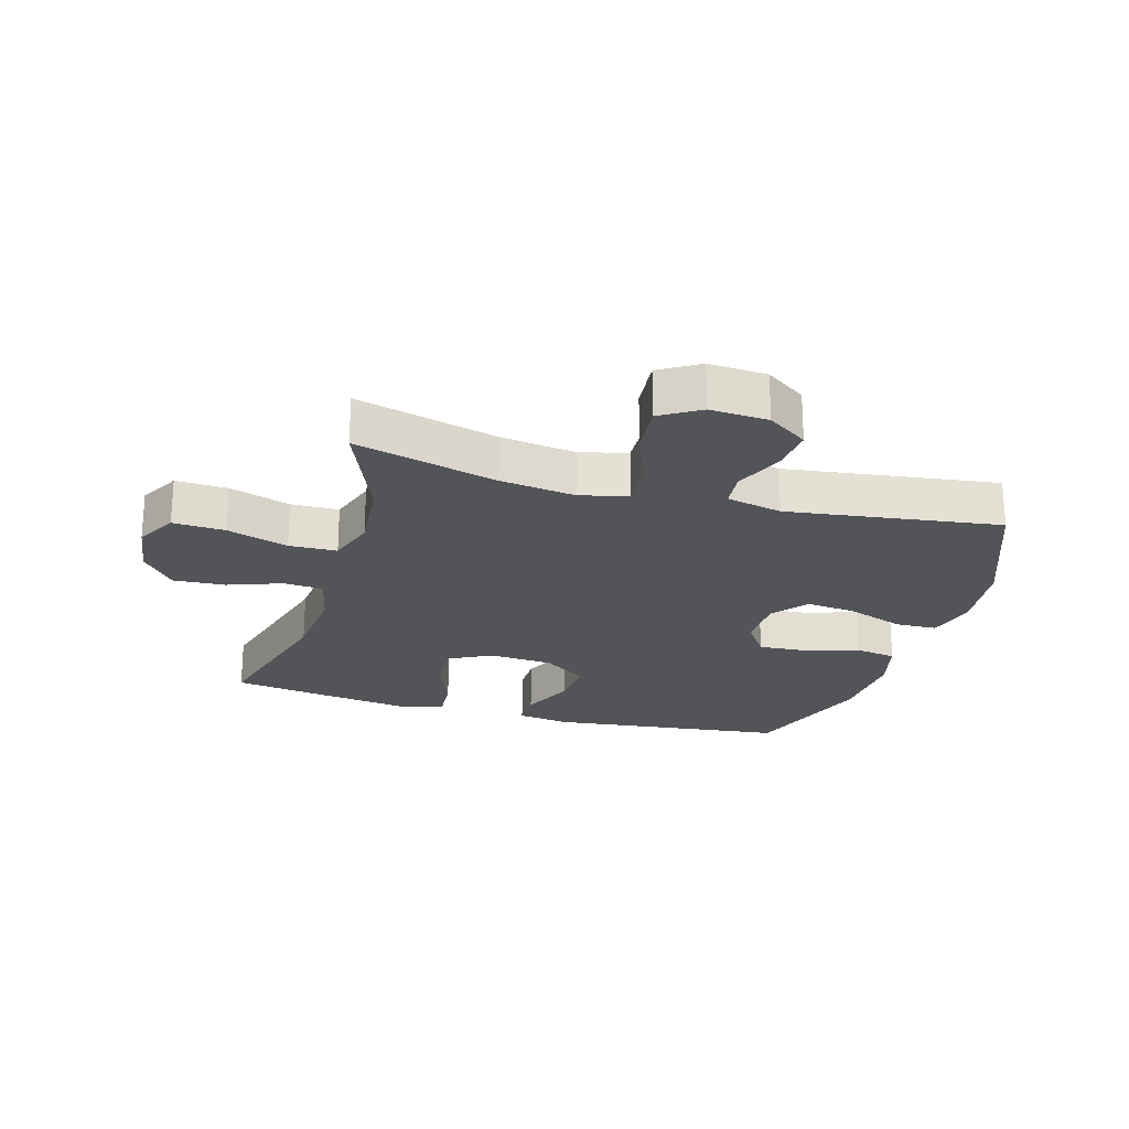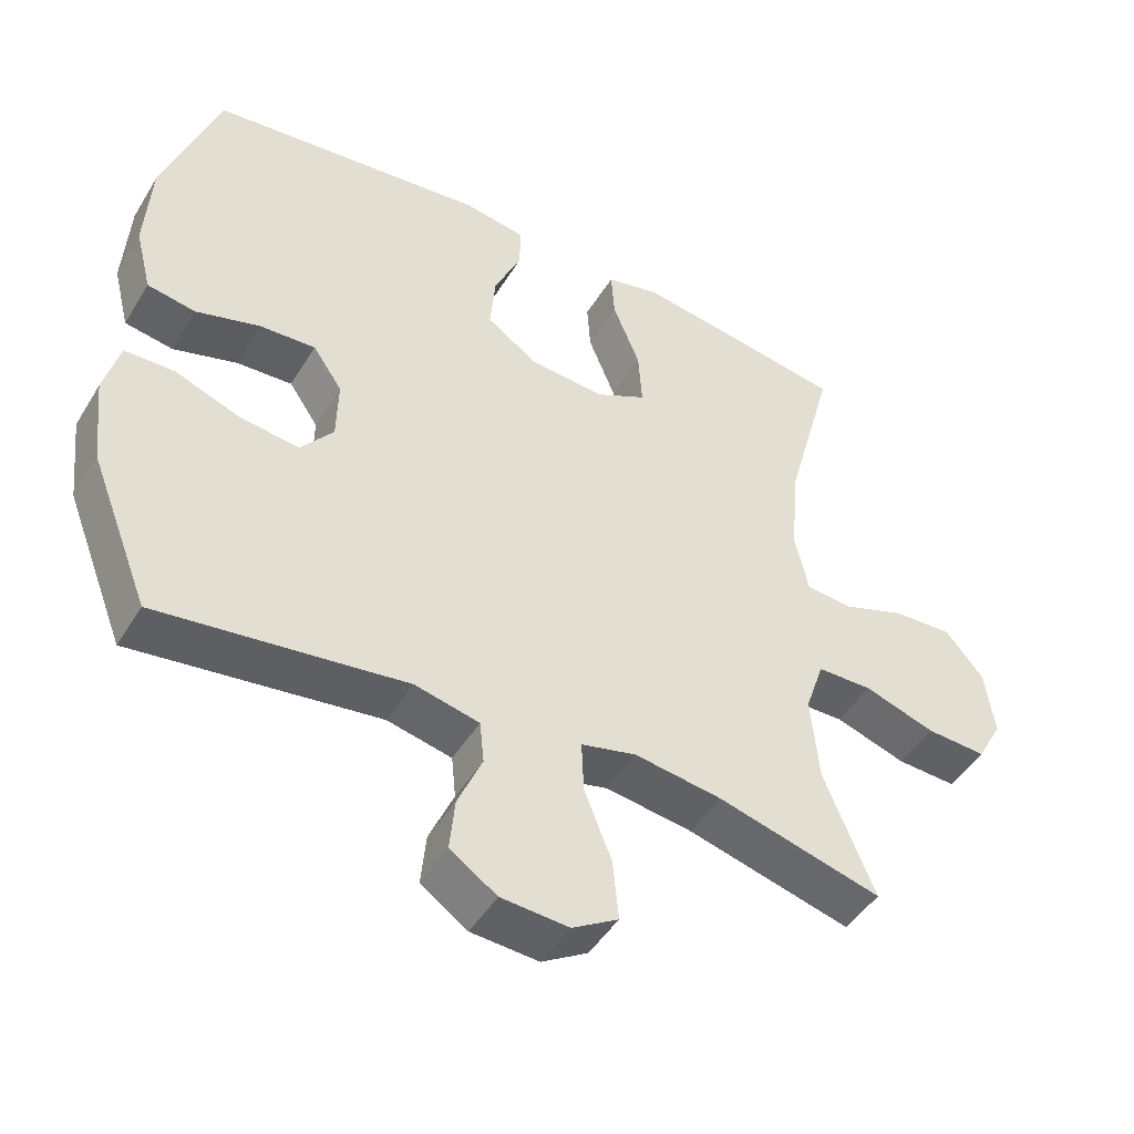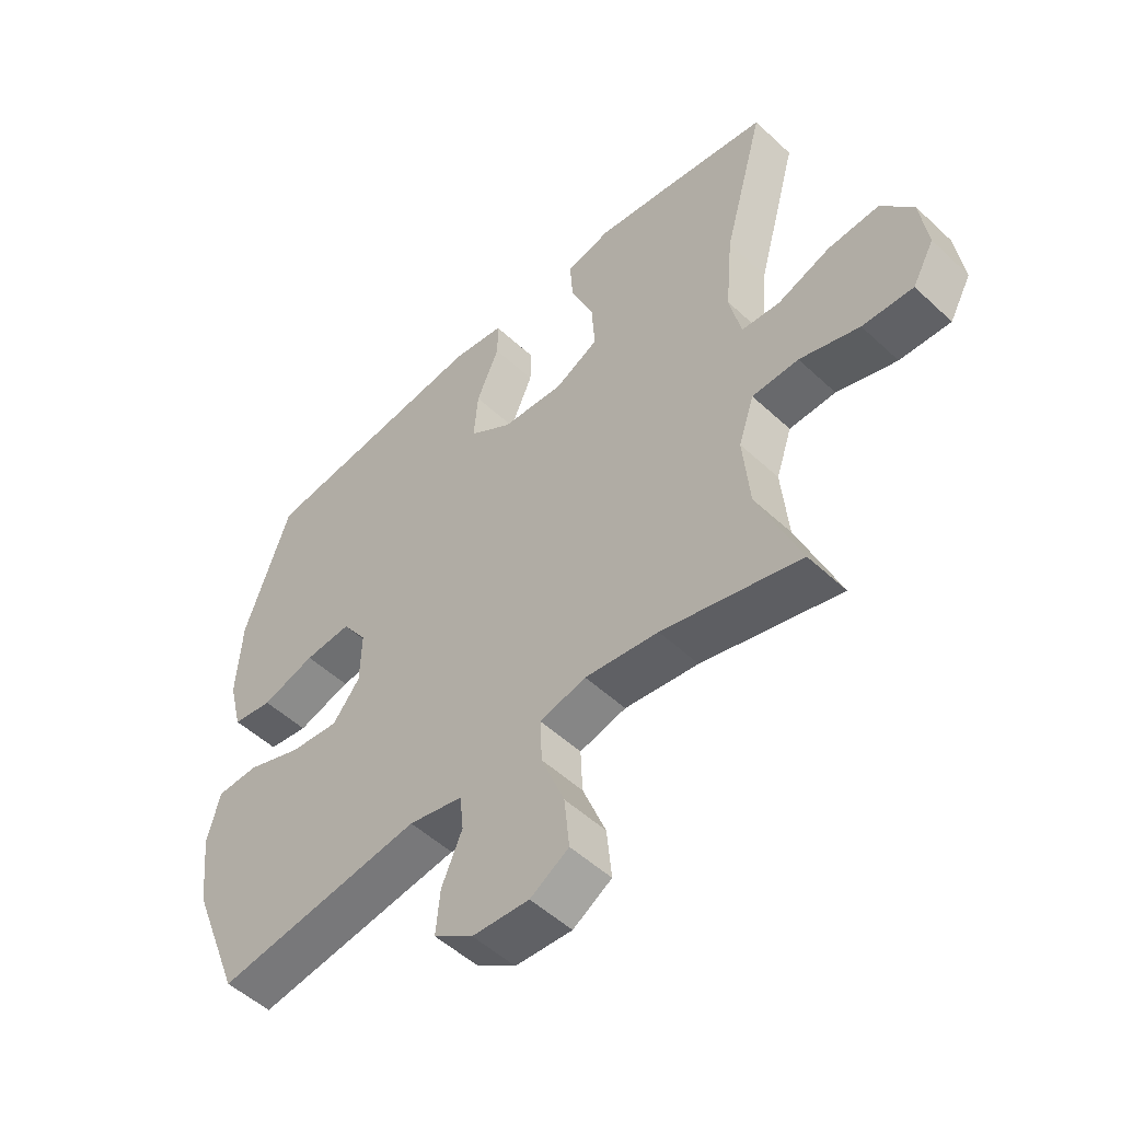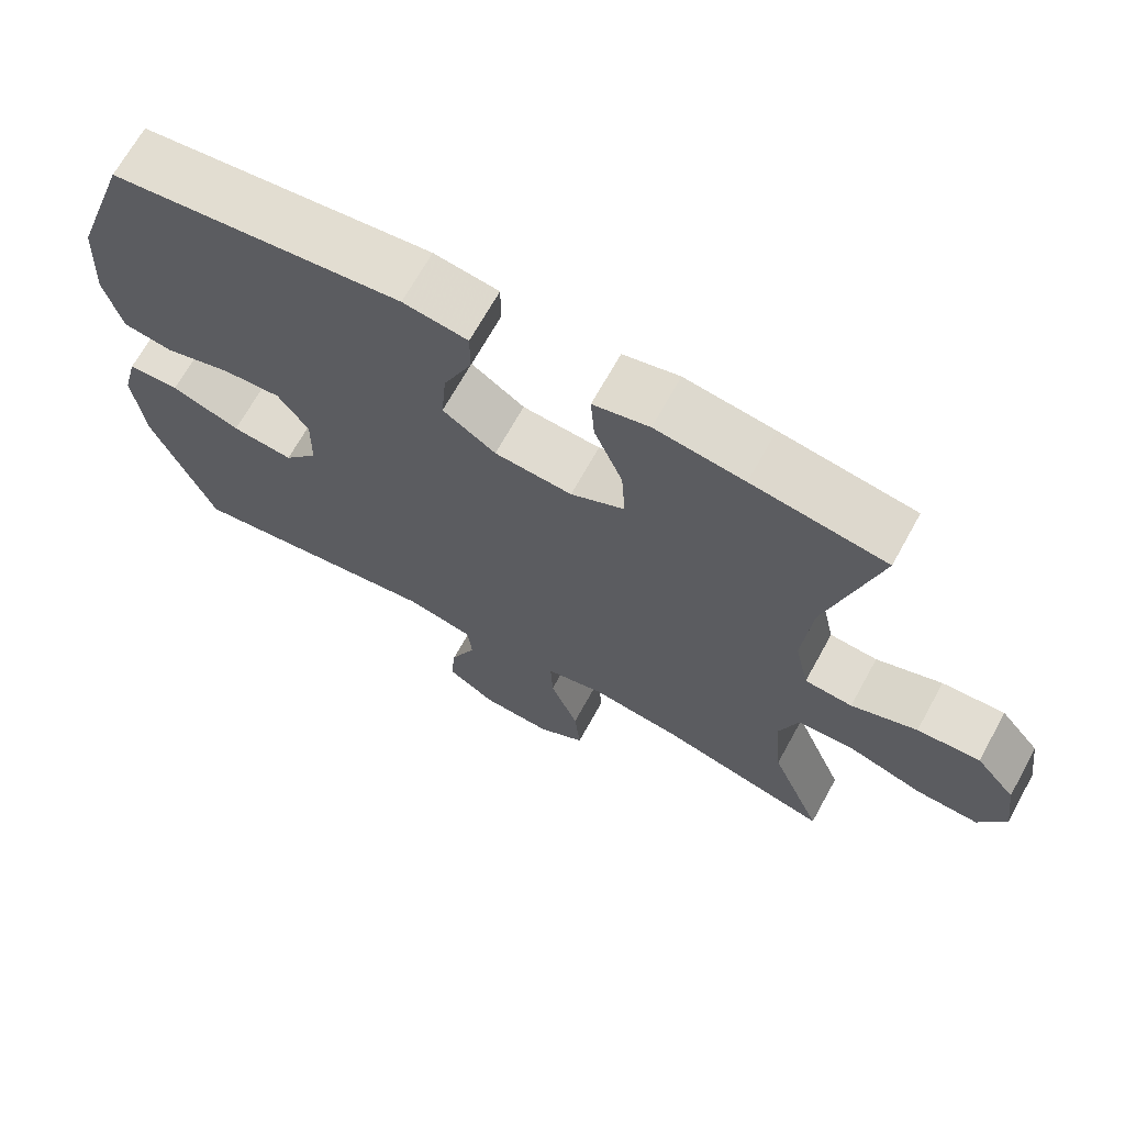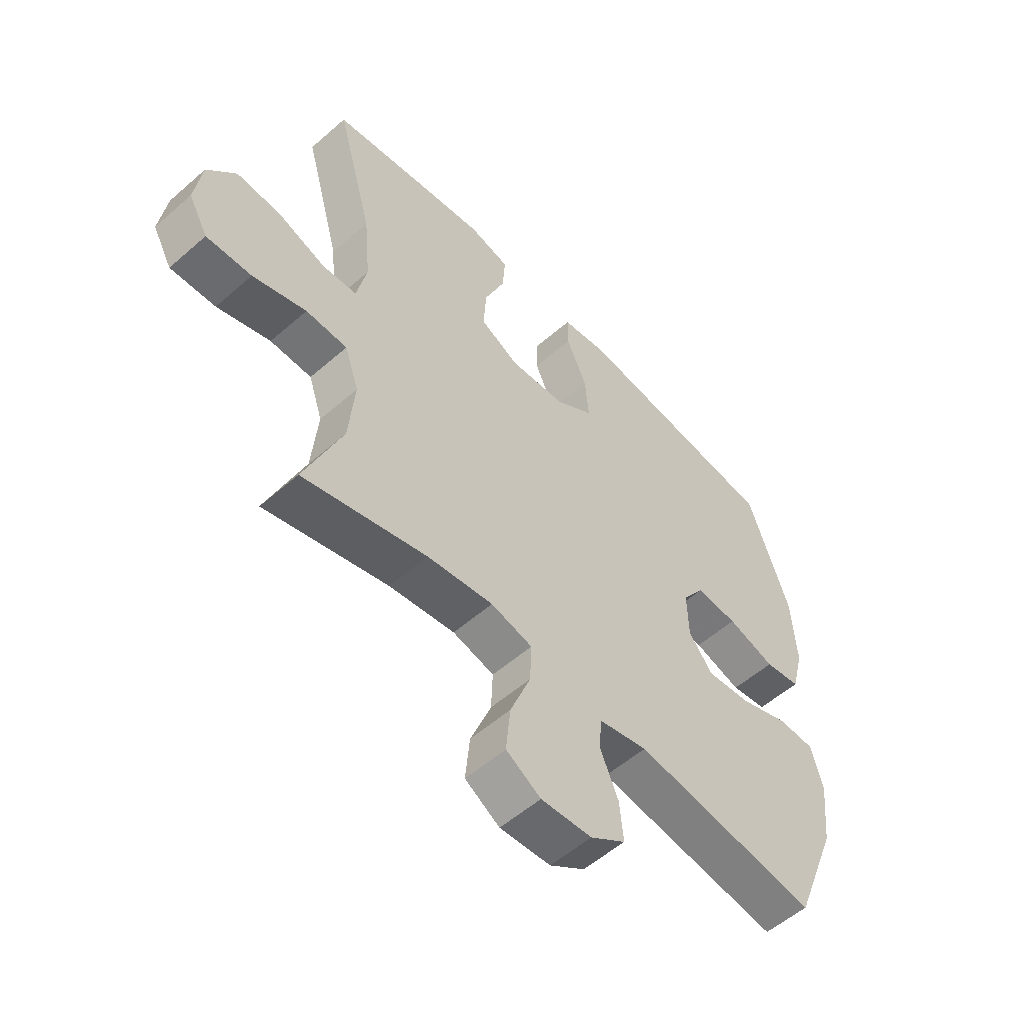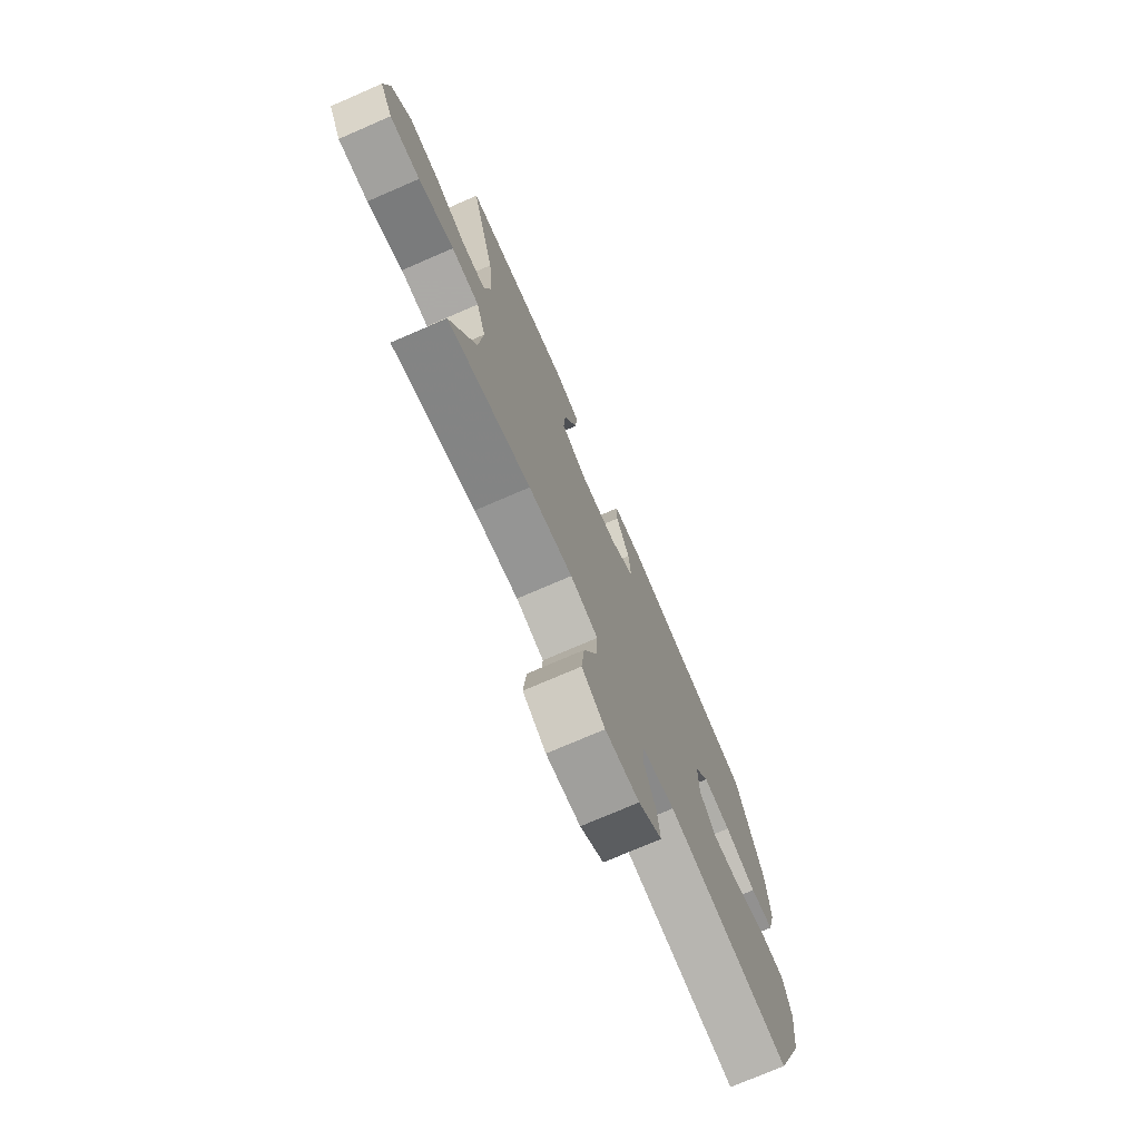
<metadata>
{"format":"obj","ext":"obj","renderer":"f3d","projection":"perspective","resolution":1024,"background":"white","views":[{"elev":-23.2,"azim":163.9,"up":"+Y"},{"elev":-47.1,"azim":-30.0,"up":"+Z"},{"elev":-51.7,"azim":44.8,"up":"+Z"},{"elev":68.5,"azim":28.9,"up":"+Z"},{"elev":-55.2,"azim":132.7,"up":"+Z"},{"elev":-74.4,"azim":113.4,"up":"+Z"}]}
</metadata>
<code>
v 0.5 0.07 0.5
v 0.432 0.07 0.249
v 0.42 0.07 0.117
v 0.439 0.07 0.03
v 0.503 0.07 0.025
v 0.591 0.07 0.057
v 0.675 0.07 0.062
v 0.728 0.07 -0.002
v 0.741 0.07 -0.096
v 0.705 0.07 -0.161
v 0.621 0.07 -0.157
v 0.522 0.07 -0.125
v 0.445 0.07 -0.127
v 0.419 0.07 -0.205
v 0.43 0.07 -0.327
v 0.5 0.07 -0.5
v 0.271 0.07 -0.44
v 0.149 0.07 -0.423
v 0.072 0.07 -0.442
v 0.075 0.07 -0.514
v 0.113 0.07 -0.611
v 0.121 0.07 -0.695
v 0.057 0.07 -0.734
v -0.037 0.07 -0.728
v -0.102 0.07 -0.684
v -0.095 0.07 -0.611
v -0.061 0.07 -0.532
v -0.067 0.07 -0.473
v -0.157 0.07 -0.453
v -0.5 0.07 -0.5
v -0.583 0.07 -0.29
v -0.597 0.07 -0.166
v -0.576 0.07 -0.085
v -0.507 0.07 -0.083
v -0.415 0.07 -0.117
v -0.333 0.07 -0.126
v -0.288 0.07 -0.069
v -0.286 0.07 0.018
v -0.327 0.07 0.078
v -0.405 0.07 0.073
v -0.494 0.07 0.046
v -0.561 0.07 0.057
v -0.584 0.07 0.147
v -0.576 0.07 0.281
v -0.5 0.07 0.5
v -0.113 0.07 0.546
v -0.027 0.07 0.533
v -0.027 0.07 0.471
v -0.065 0.07 0.384
v -0.072 0.07 0.302
v -0.001 0.07 0.253
v 0.103 0.07 0.245
v 0.175 0.07 0.282
v 0.17 0.07 0.363
v 0.132 0.07 0.457
v 0.127 0.07 0.527
v 0.202 0.07 0.545
v 0.321 0.07 0.528
v 0.5 0 0.5
v 0.432 0 0.249
v 0.42 0 0.117
v 0.439 0 0.03
v 0.503 0 0.025
v 0.591 0 0.057
v 0.675 0 0.062
v 0.728 0 -0.002
v 0.741 0 -0.096
v 0.705 0 -0.161
v 0.621 0 -0.157
v 0.522 0 -0.125
v 0.445 0 -0.127
v 0.419 0 -0.205
v 0.43 0 -0.327
v 0.5 0 -0.5
v 0.271 0 -0.44
v 0.149 0 -0.423
v 0.072 0 -0.442
v 0.075 0 -0.514
v 0.113 0 -0.611
v 0.121 0 -0.695
v 0.057 0 -0.734
v -0.037 0 -0.728
v -0.102 0 -0.684
v -0.095 0 -0.611
v -0.061 0 -0.532
v -0.067 0 -0.473
v -0.157 0 -0.453
v -0.5 0 -0.5
v -0.583 0 -0.29
v -0.597 0 -0.166
v -0.576 0 -0.085
v -0.507 0 -0.083
v -0.415 0 -0.117
v -0.333 0 -0.126
v -0.288 0 -0.069
v -0.286 0 0.018
v -0.327 0 0.078
v -0.405 0 0.073
v -0.494 0 0.046
v -0.561 0 0.057
v -0.584 0 0.147
v -0.576 0 0.281
v -0.5 0 0.5
v -0.113 0 0.546
v -0.027 0 0.533
v -0.027 0 0.471
v -0.065 0 0.384
v -0.072 0 0.302
v -0.001 0 0.253
v 0.103 0 0.245
v 0.175 0 0.282
v 0.17 0 0.363
v 0.132 0 0.457
v 0.127 0 0.527
v 0.202 0 0.545
v 0.321 0 0.528
f 58 1 2
f 57 58 2
f 56 57 2
f 55 56 2
f 54 55 2
f 53 54 2 3
f 52 53 3 4
f 51 52 4
f 47 48 49
f 46 47 49
f 45 46 49
f 44 45 49
f 43 44 49
f 42 43 49
f 41 42 49
f 40 41 49
f 39 40 49 50
f 38 39 50 51
f 33 34 35
f 32 33 35
f 31 32 35
f 30 31 35
f 29 30 35
f 28 29 35 36
f 25 26 27
f 24 25 27
f 23 24 27
f 22 23 27
f 21 22 27
f 20 21 27
f 19 20 27 28
f 28 36 37
f 19 28 37
f 18 19 37
f 15 16 17
f 37 38 51
f 18 37 51
f 17 18 51
f 15 17 51
f 14 15 51
f 10 11 12
f 9 10 12
f 8 9 12
f 7 8 12
f 6 7 12
f 5 6 12
f 13 14 51 4
f 4 5 12 13
f 60 59 116
f 60 116 115
f 60 115 114
f 60 114 113
f 60 113 112
f 61 60 112 111
f 62 61 111 110
f 62 110 109
f 107 106 105
f 107 105 104
f 107 104 103
f 107 103 102
f 107 102 101
f 107 101 100
f 107 100 99
f 107 99 98
f 108 107 98 97
f 109 108 97 96
f 93 92 91
f 93 91 90
f 93 90 89
f 93 89 88
f 93 88 87
f 94 93 87 86
f 85 84 83
f 85 83 82
f 85 82 81
f 85 81 80
f 85 80 79
f 85 79 78
f 86 85 78 77
f 95 94 86
f 95 86 77
f 95 77 76
f 75 74 73
f 109 96 95
f 109 95 76
f 109 76 75
f 109 75 73
f 109 73 72
f 70 69 68
f 70 68 67
f 70 67 66
f 70 66 65
f 70 65 64
f 70 64 63
f 62 109 72 71
f 71 70 63 62
f 1 59 60 2
f 2 60 61 3
f 3 61 62 4
f 4 62 63 5
f 5 63 64 6
f 6 64 65 7
f 7 65 66 8
f 8 66 67 9
f 9 67 68 10
f 10 68 69 11
f 11 69 70 12
f 12 70 71 13
f 13 71 72 14
f 14 72 73 15
f 15 73 74 16
f 16 74 75 17
f 17 75 76 18
f 18 76 77 19
f 19 77 78 20
f 20 78 79 21
f 21 79 80 22
f 22 80 81 23
f 23 81 82 24
f 24 82 83 25
f 25 83 84 26
f 26 84 85 27
f 27 85 86 28
f 28 86 87 29
f 29 87 88 30
f 30 88 89 31
f 31 89 90 32
f 32 90 91 33
f 33 91 92 34
f 34 92 93 35
f 35 93 94 36
f 36 94 95 37
f 37 95 96 38
f 38 96 97 39
f 39 97 98 40
f 40 98 99 41
f 41 99 100 42
f 42 100 101 43
f 43 101 102 44
f 44 102 103 45
f 45 103 104 46
f 46 104 105 47
f 47 105 106 48
f 48 106 107 49
f 49 107 108 50
f 50 108 109 51
f 51 109 110 52
f 52 110 111 53
f 53 111 112 54
f 54 112 113 55
f 55 113 114 56
f 56 114 115 57
f 57 115 116 58
f 58 116 59 1

</code>
